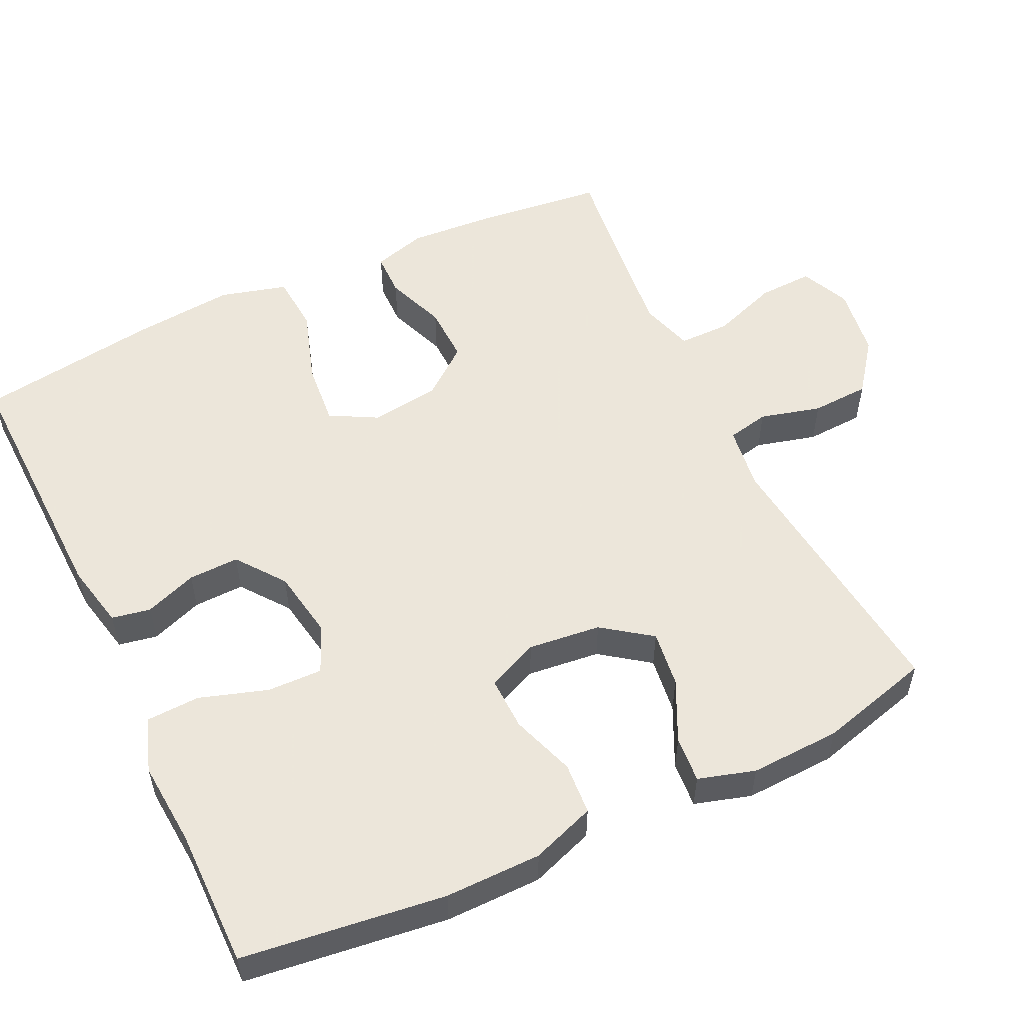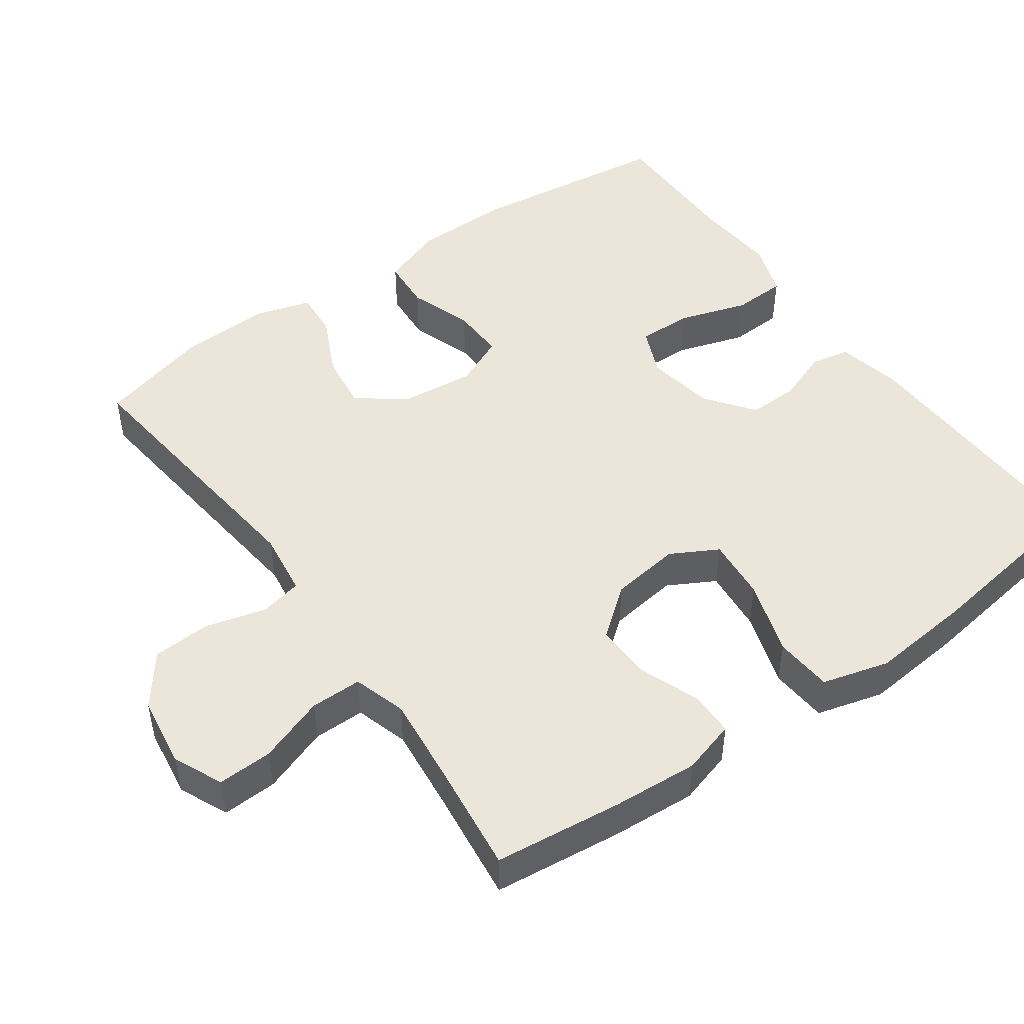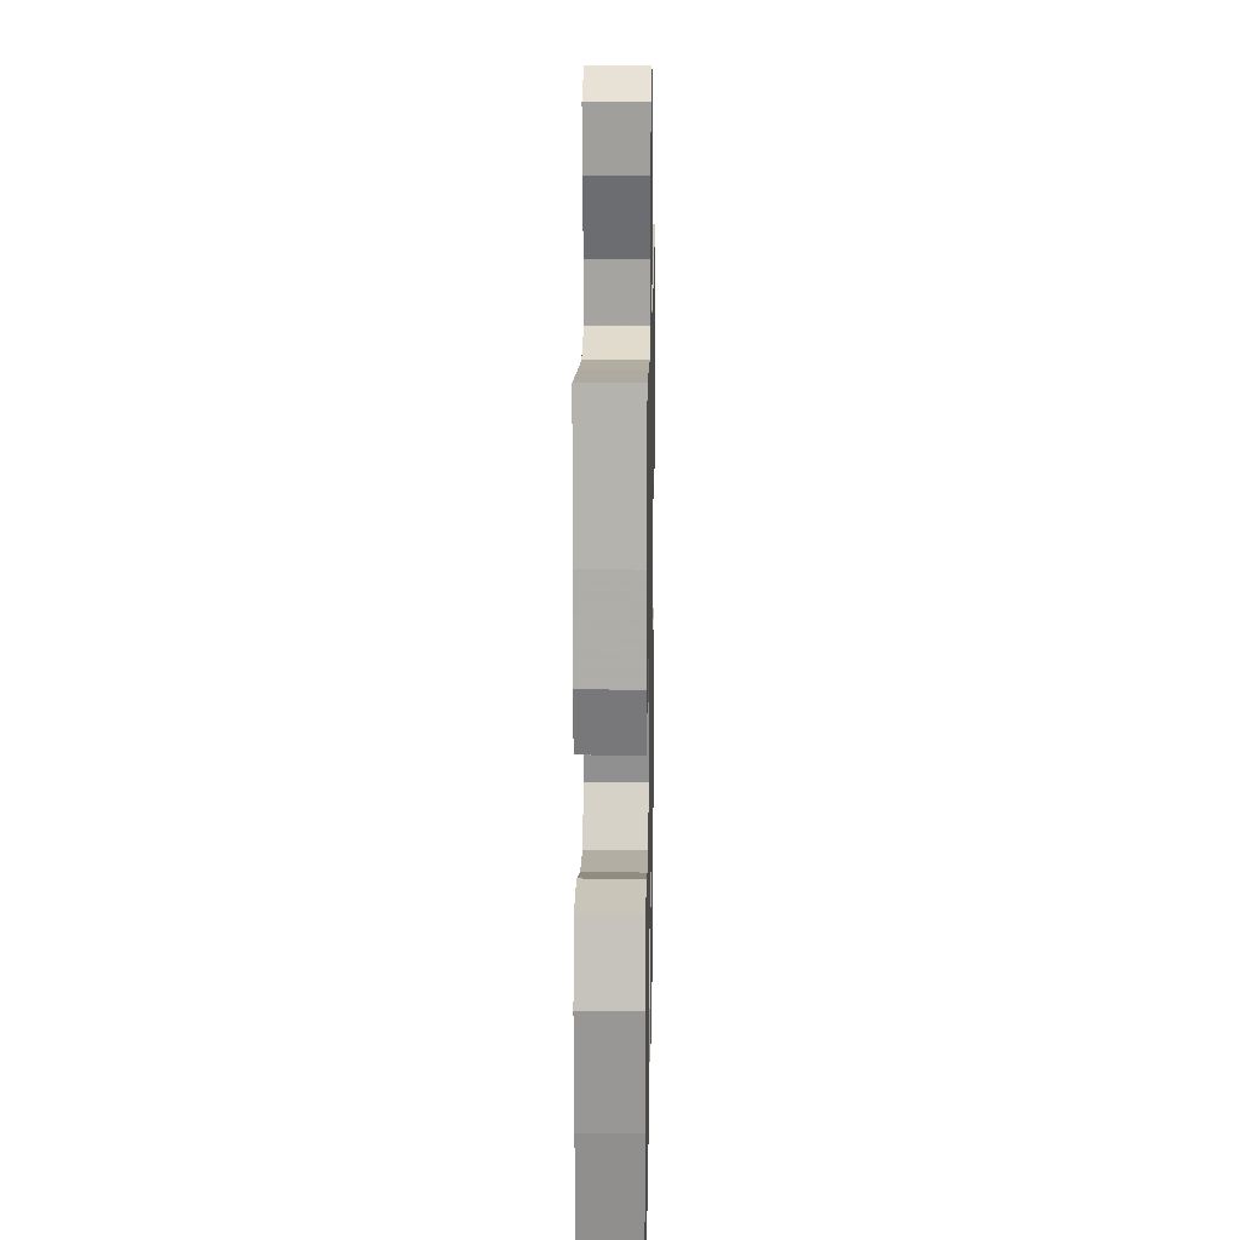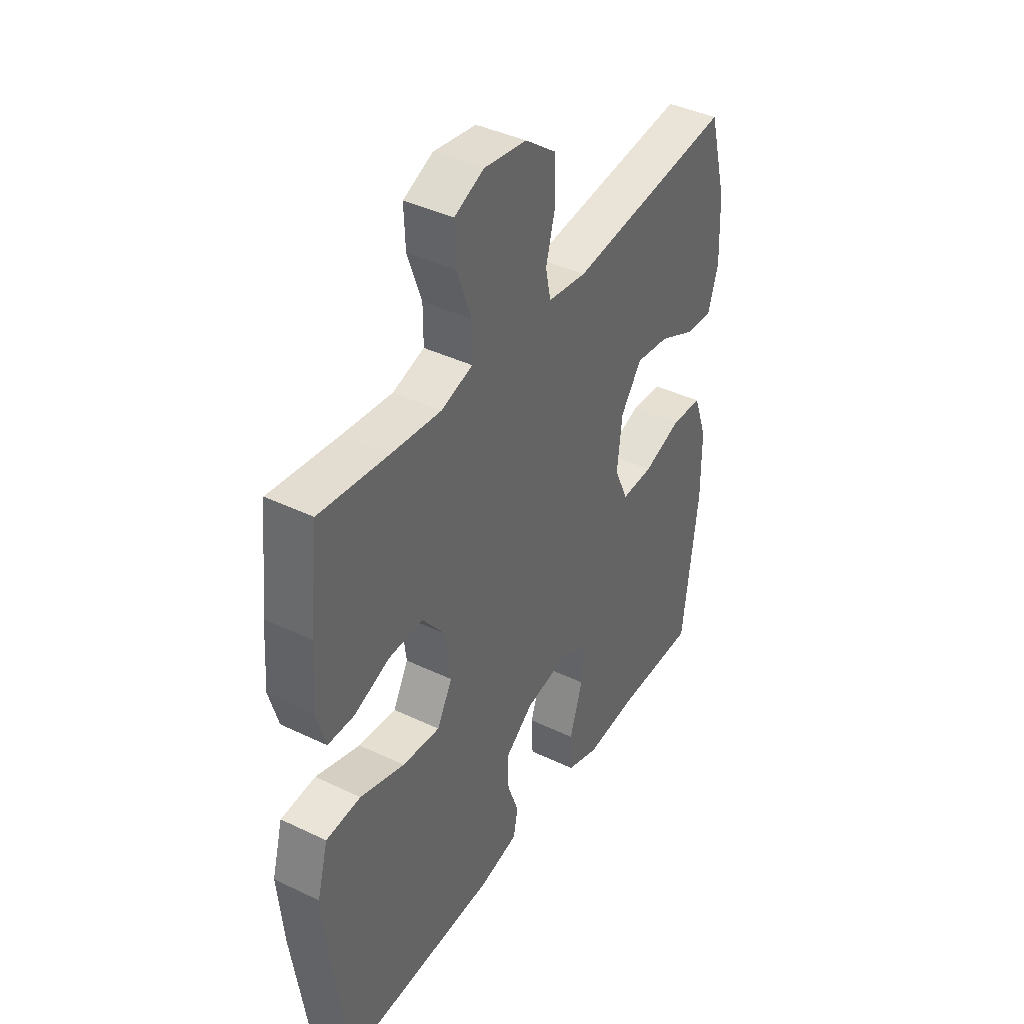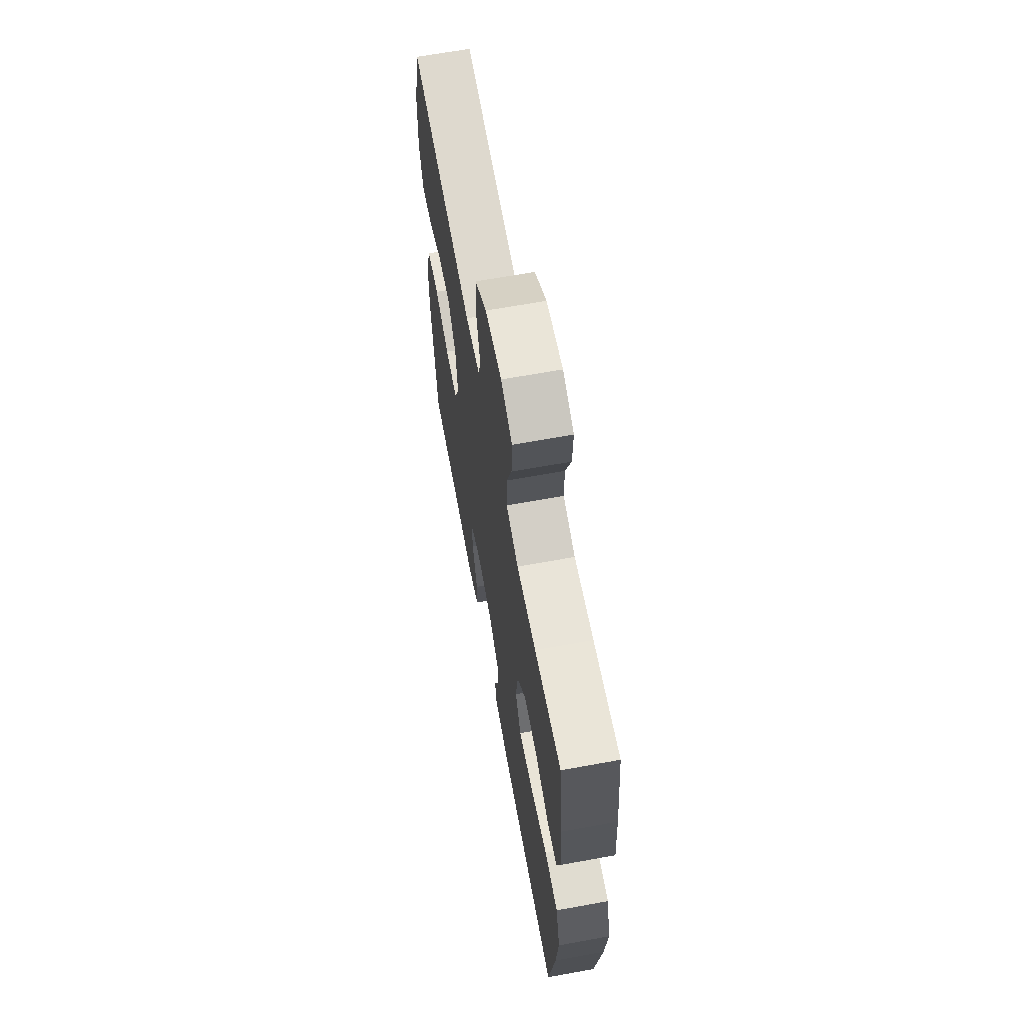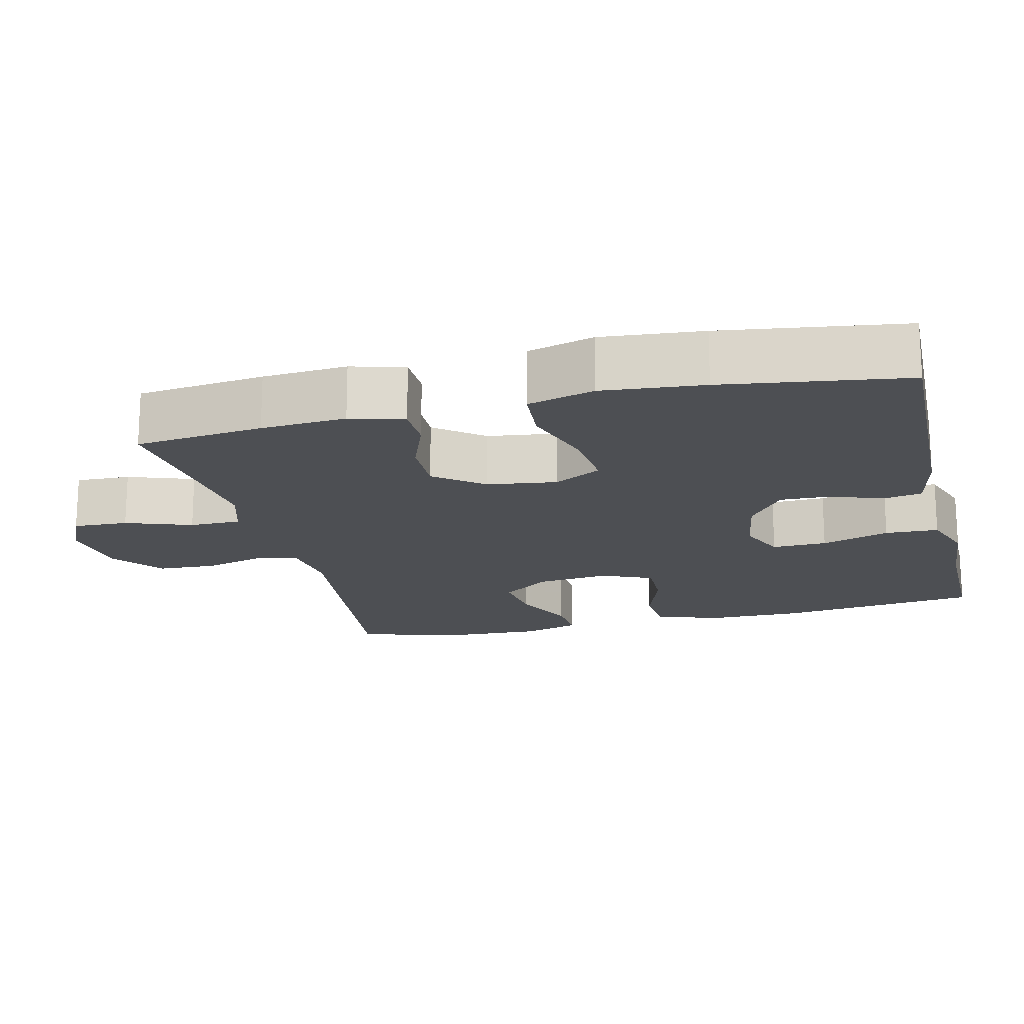
<metadata>
{"format":"obj","ext":"obj","renderer":"f3d","projection":"perspective","resolution":1024,"background":"white","views":[{"elev":54.2,"azim":-115.5,"up":"+Y"},{"elev":48.1,"azim":54.5,"up":"+Y"},{"elev":16.3,"azim":91.1,"up":"+Z"},{"elev":40.6,"azim":120.5,"up":"+Z"},{"elev":65.4,"azim":79.6,"up":"+Z"},{"elev":-17.8,"azim":103.7,"up":"+Y"}]}
</metadata>
<code>
v -0.5 0.07 0.5
v -0.124 0.07 0.458
v -0.036 0.07 0.47
v -0.024 0.07 0.527
v -0.046 0.07 0.61
v -0.042 0.07 0.689
v 0.028 0.07 0.742
v 0.125 0.07 0.756
v 0.192 0.07 0.726
v 0.189 0.07 0.651
v 0.157 0.07 0.561
v 0.157 0.07 0.491
v 0.229 0.07 0.469
v 0.343 0.07 0.481
v 0.5 0.07 0.5
v 0.52 0.07 0.325
v 0.528 0.07 0.209
v 0.507 0.07 0.136
v 0.447 0.07 0.135
v 0.365 0.07 0.166
v 0.287 0.07 0.168
v 0.235 0.07 0.102
v 0.222 0.07 0.007
v 0.257 0.07 -0.057
v 0.343 0.07 -0.049
v 0.445 0.07 -0.016
v 0.524 0.07 -0.022
v 0.549 0.07 -0.113
v 0.536 0.07 -0.251
v 0.5 0.07 -0.5
v 0.144 0.07 -0.49
v 0.055 0.07 -0.471
v 0.045 0.07 -0.418
v 0.071 0.07 -0.347
v 0.073 0.07 -0.278
v 0.008 0.07 -0.229
v -0.086 0.07 -0.213
v -0.151 0.07 -0.241
v -0.149 0.07 -0.316
v -0.119 0.07 -0.409
v -0.122 0.07 -0.482
v -0.196 0.07 -0.508
v -0.312 0.07 -0.499
v -0.5 0.07 -0.5
v -0.535 0.07 -0.224
v -0.534 0.07 -0.093
v -0.503 0.07 -0.006
v -0.432 0.07 -0.001
v -0.345 0.07 -0.031
v -0.272 0.07 -0.033
v -0.241 0.07 0.037
v -0.252 0.07 0.136
v -0.3 0.07 0.202
v -0.377 0.07 0.192
v -0.46 0.07 0.152
v -0.523 0.07 0.147
v -0.546 0.07 0.224
v -0.541 0.07 0.347
v -0.5 0 0.5
v -0.124 0 0.458
v -0.036 0 0.47
v -0.024 0 0.527
v -0.046 0 0.61
v -0.042 0 0.689
v 0.028 0 0.742
v 0.125 0 0.756
v 0.192 0 0.726
v 0.189 0 0.651
v 0.157 0 0.561
v 0.157 0 0.491
v 0.229 0 0.469
v 0.343 0 0.481
v 0.5 0 0.5
v 0.52 0 0.325
v 0.528 0 0.209
v 0.507 0 0.136
v 0.447 0 0.135
v 0.365 0 0.166
v 0.287 0 0.168
v 0.235 0 0.102
v 0.222 0 0.007
v 0.257 0 -0.057
v 0.343 0 -0.049
v 0.445 0 -0.016
v 0.524 0 -0.022
v 0.549 0 -0.113
v 0.536 0 -0.251
v 0.5 0 -0.5
v 0.144 0 -0.49
v 0.055 0 -0.471
v 0.045 0 -0.418
v 0.071 0 -0.347
v 0.073 0 -0.278
v 0.008 0 -0.229
v -0.086 0 -0.213
v -0.151 0 -0.241
v -0.149 0 -0.316
v -0.119 0 -0.409
v -0.122 0 -0.482
v -0.196 0 -0.508
v -0.312 0 -0.499
v -0.5 0 -0.5
v -0.535 0 -0.224
v -0.534 0 -0.093
v -0.503 0 -0.006
v -0.432 0 -0.001
v -0.345 0 -0.031
v -0.272 0 -0.033
v -0.241 0 0.037
v -0.252 0 0.136
v -0.3 0 0.202
v -0.377 0 0.192
v -0.46 0 0.152
v -0.523 0 0.147
v -0.546 0 0.224
v -0.541 0 0.347
f 58 1 2
f 57 58 2
f 56 57 2
f 55 56 2
f 54 55 2
f 53 54 2 3
f 52 53 3
f 51 52 3
f 50 51 3
f 47 48 49
f 46 47 49
f 45 46 49
f 44 45 49
f 43 44 49
f 43 49 50
f 42 43 50
f 41 42 50
f 40 41 50
f 39 40 50
f 38 39 50
f 37 38 50 3
f 32 33 34
f 31 32 34
f 30 31 34
f 29 30 34
f 28 29 34
f 27 28 34
f 26 27 34
f 25 26 34
f 24 25 34 35
f 23 24 35 36
f 18 19 20
f 17 18 20
f 16 17 20
f 15 16 20
f 14 15 20
f 13 14 20 21
f 12 13 21 22
f 9 10 11
f 8 9 11
f 7 8 11
f 6 7 11
f 5 6 11
f 4 5 11
f 4 11 12
f 23 36 37
f 22 23 37
f 12 22 37
f 4 12 37
f 3 4 37
f 60 59 116
f 60 116 115
f 60 115 114
f 60 114 113
f 60 113 112
f 61 60 112 111
f 61 111 110
f 61 110 109
f 61 109 108
f 107 106 105
f 107 105 104
f 107 104 103
f 107 103 102
f 107 102 101
f 108 107 101
f 108 101 100
f 108 100 99
f 108 99 98
f 108 98 97
f 108 97 96
f 61 108 96 95
f 92 91 90
f 92 90 89
f 92 89 88
f 92 88 87
f 92 87 86
f 92 86 85
f 92 85 84
f 92 84 83
f 93 92 83 82
f 94 93 82 81
f 78 77 76
f 78 76 75
f 78 75 74
f 78 74 73
f 78 73 72
f 79 78 72 71
f 80 79 71 70
f 69 68 67
f 69 67 66
f 69 66 65
f 69 65 64
f 69 64 63
f 69 63 62
f 70 69 62
f 95 94 81
f 95 81 80
f 95 80 70
f 95 70 62
f 95 62 61
f 1 59 60 2
f 2 60 61 3
f 3 61 62 4
f 4 62 63 5
f 5 63 64 6
f 6 64 65 7
f 7 65 66 8
f 8 66 67 9
f 9 67 68 10
f 10 68 69 11
f 11 69 70 12
f 12 70 71 13
f 13 71 72 14
f 14 72 73 15
f 15 73 74 16
f 16 74 75 17
f 17 75 76 18
f 18 76 77 19
f 19 77 78 20
f 20 78 79 21
f 21 79 80 22
f 22 80 81 23
f 23 81 82 24
f 24 82 83 25
f 25 83 84 26
f 26 84 85 27
f 27 85 86 28
f 28 86 87 29
f 29 87 88 30
f 30 88 89 31
f 31 89 90 32
f 32 90 91 33
f 33 91 92 34
f 34 92 93 35
f 35 93 94 36
f 36 94 95 37
f 37 95 96 38
f 38 96 97 39
f 39 97 98 40
f 40 98 99 41
f 41 99 100 42
f 42 100 101 43
f 43 101 102 44
f 44 102 103 45
f 45 103 104 46
f 46 104 105 47
f 47 105 106 48
f 48 106 107 49
f 49 107 108 50
f 50 108 109 51
f 51 109 110 52
f 52 110 111 53
f 53 111 112 54
f 54 112 113 55
f 55 113 114 56
f 56 114 115 57
f 57 115 116 58
f 58 116 59 1

</code>
